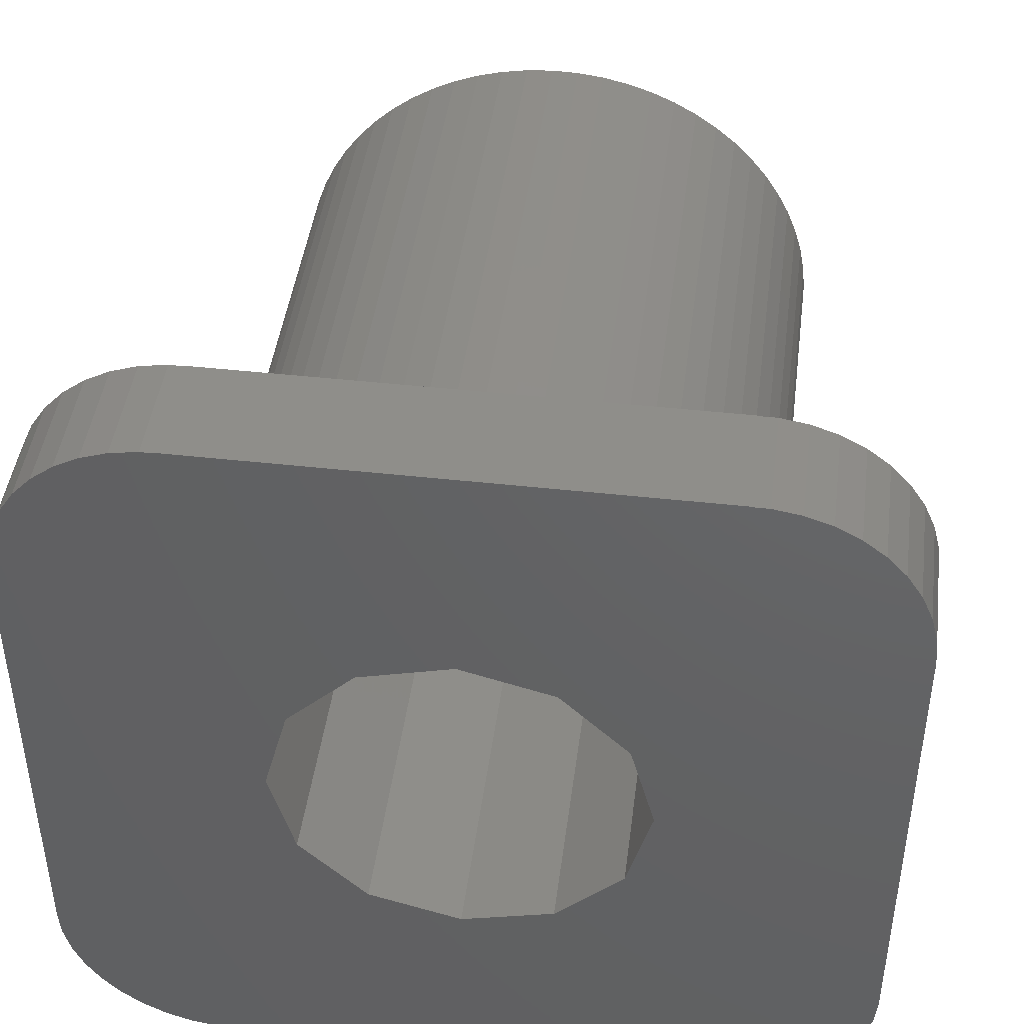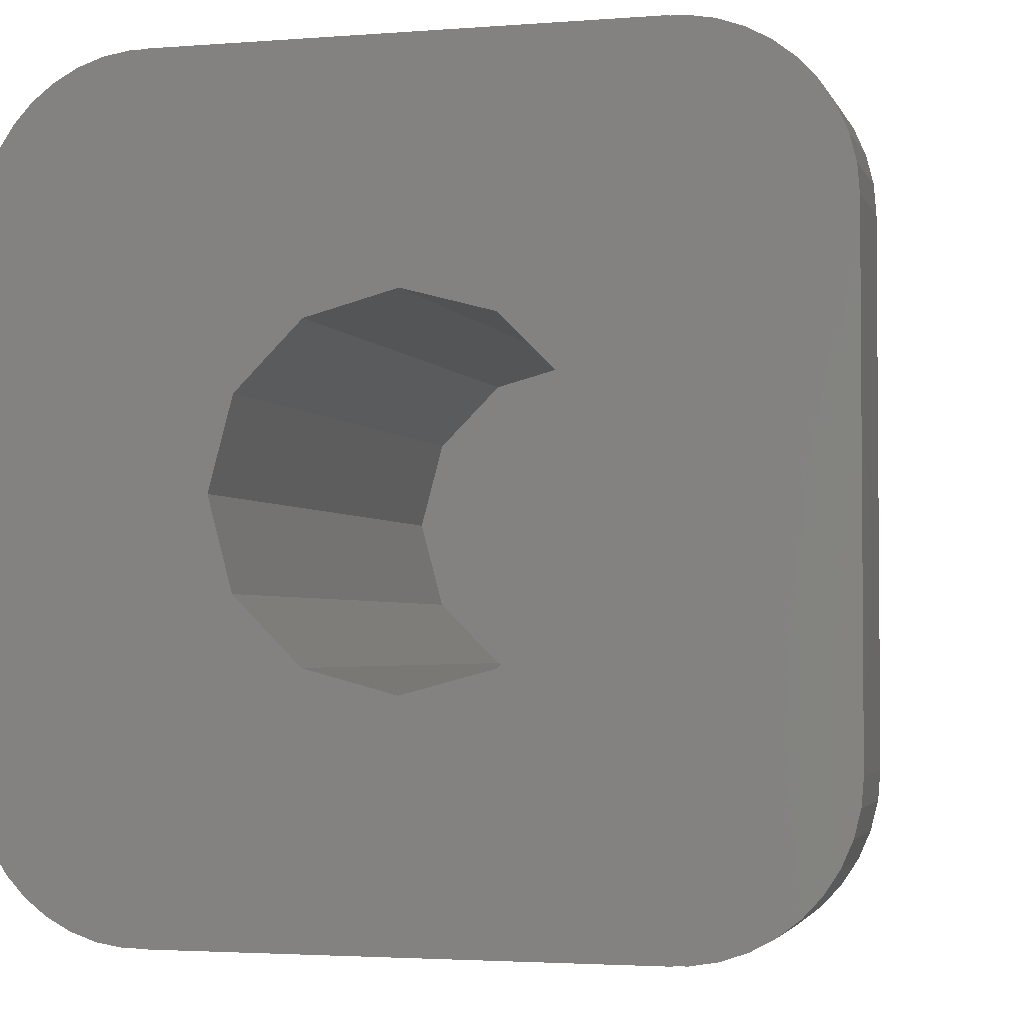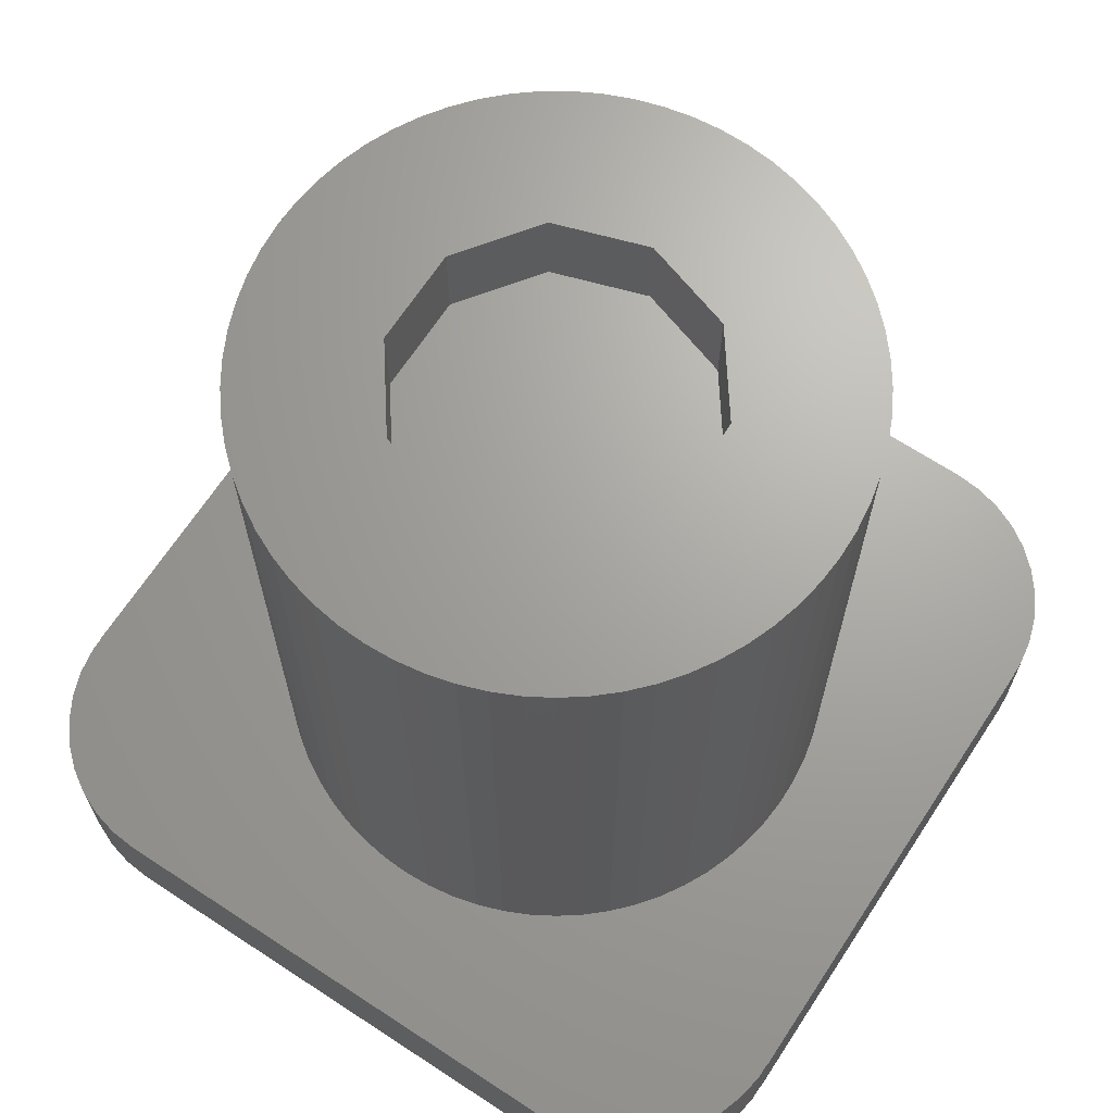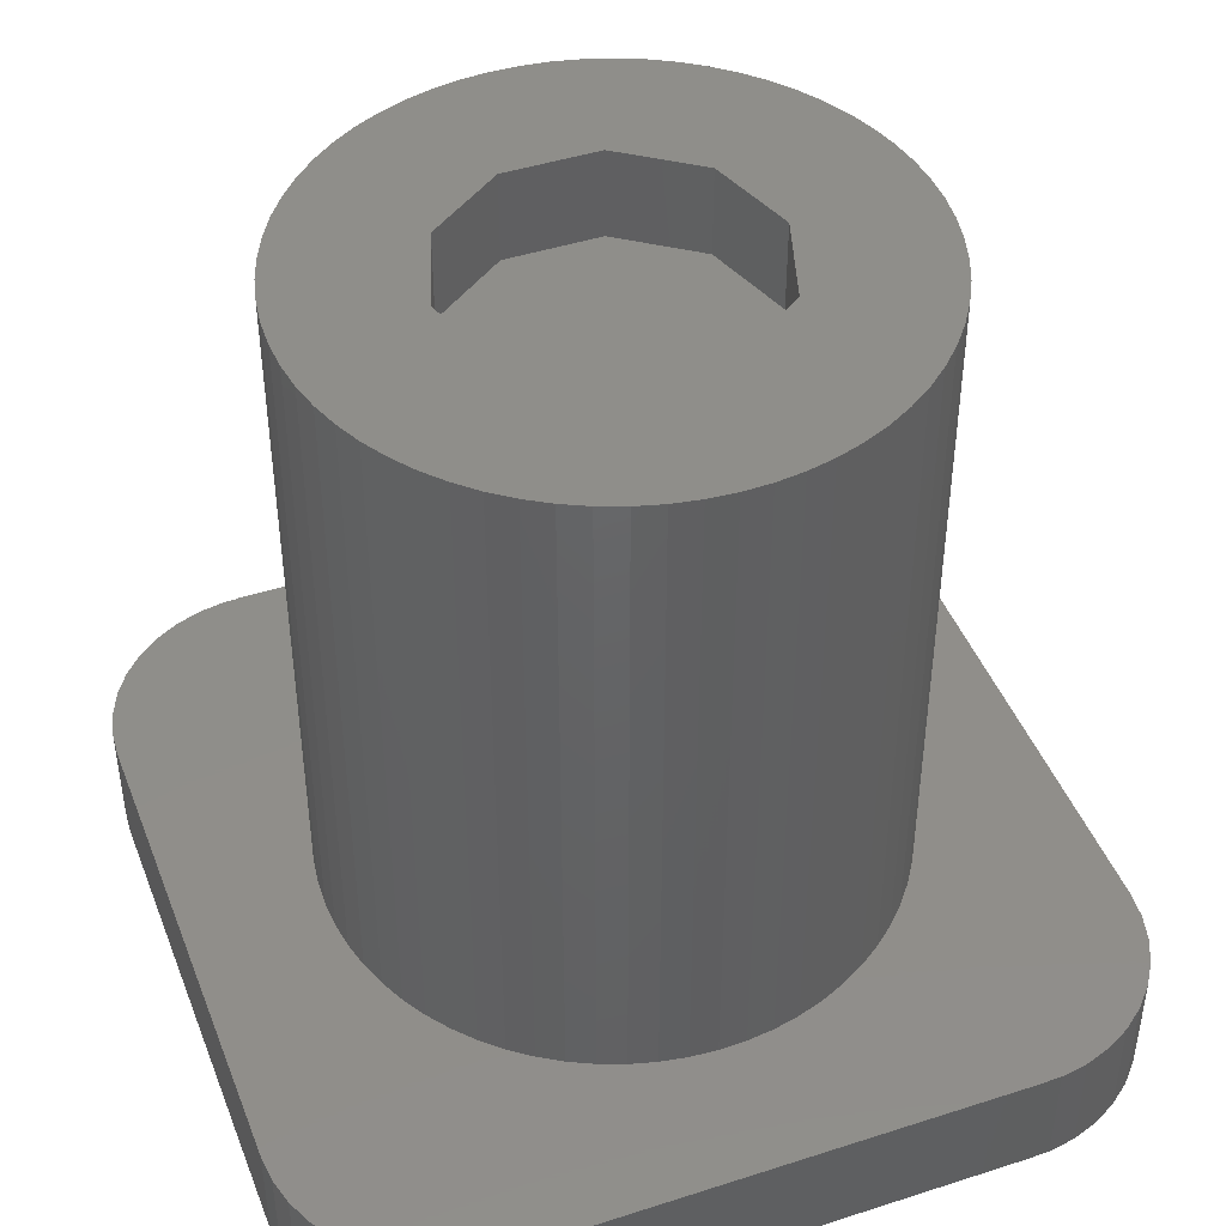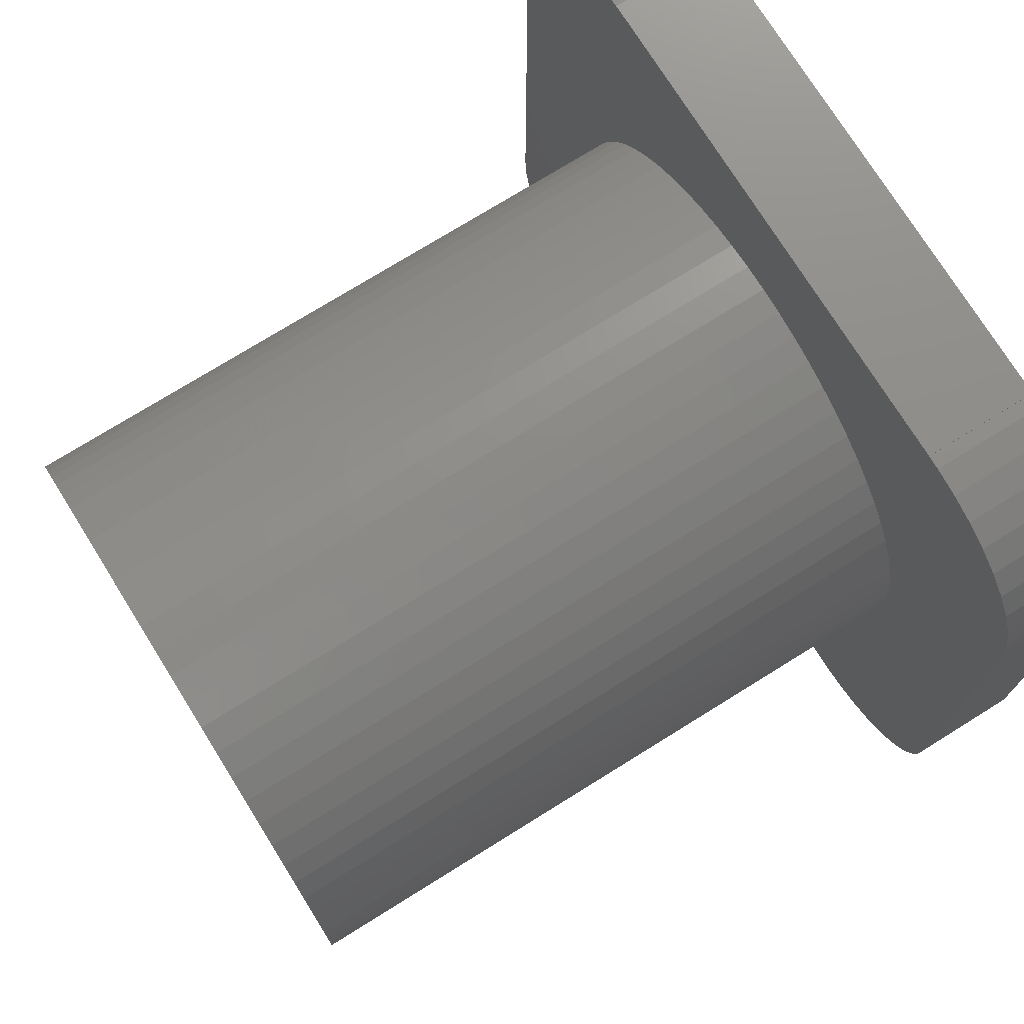
<metadata>
{"format":"stl","ext":"stl","renderer":"f3d","projection":"perspective","resolution":1024,"background":"white","views":[{"elev":44.5,"azim":-172.6,"up":"+Y"},{"elev":-2.9,"azim":-164.8,"up":"+Y"},{"elev":67.6,"azim":123.3,"up":"+Z"},{"elev":44.7,"azim":159.4,"up":"+Z"},{"elev":74.4,"azim":58.1,"up":"+Y"}]}
</metadata>
<code>
# stl→obj: 270 verts, 536 faces
v -7.5 -4.5 0
v -7.459 -4.994 0
v -7.5 -4.5 2
v -7.459 -4.994 2
v -7.5 4.5 0
v -7.459 4.994 0
v -7.337 5.474 0
v -7.138 5.928 0
v -6.867 6.343 0
v -6.532 6.707 0
v -6.141 7.011 0
v -5.705 7.247 0
v -5.236 7.408 0
v -4.748 7.49 0
v -4.5 7.49 0
v -4.5 7.5 0
v 4.5 7.5 0
v 0 3.309 0
v 6.141 7.011 0
v 1.655 2.866 0
v 6.532 6.707 0
v 5.705 7.247 0
v 5.236 7.408 0
v 4.748 7.49 0
v 2.866 1.655 0
v 7.459 4.994 0
v 7.5 4.5 0
v 2.866 -1.655 0
v 7.5 -4.5 0
v 7.459 -4.994 0
v 7.337 -5.474 0
v 7.138 -5.928 0
v 6.867 -6.343 0
v 6.532 -6.707 0
v 6.141 -7.011 0
v 5.705 -7.247 0
v 5.236 -7.408 0
v 4.748 -7.49 0
v 4.5 -7.49 0
v 4.5 -7.5 0
v -4.5 -7.49 0
v -4.5 -7.5 0
v -2.866 -1.655 0
v -3.309 0 0
v -4.748 -7.49 0
v -5.236 -7.408 0
v -5.705 -7.247 0
v -6.141 -7.011 0
v -6.532 -6.707 0
v -6.867 -6.343 0
v -7.138 -5.928 0
v -7.337 -5.474 0
v -1.655 -2.866 0
v 1.655 -2.866 0
v 0 -3.309 0
v 3.309 0 0
v 7.337 5.474 0
v 7.138 5.928 0
v -1.655 2.866 0
v -2.866 1.655 0
v 6.867 6.343 0
v 4.5 7.49 0
v -7.5 4.5 2
v -7.138 -5.928 2
v -7.337 -5.474 2
v -6.867 -6.343 2
v -6.532 -6.707 2
v -6.141 -7.011 2
v -5.705 -7.247 2
v -5.236 -7.408 2
v -4.748 -7.49 2
v -4.5 -7.49 2
v -5.094 -0.2464 2
v 4.5 -7.5 2
v -4.5 -7.5 2
v 2.897 -4.197 2
v 5.705 -7.247 2
v 6.141 -7.011 2
v 2.479 -4.457 2
v 3.976 -3.194 2
v 7.138 -5.928 2
v 7.337 -5.474 2
v 2.037 -4.676 2
v 1.576 -4.85 2
v 2.897 4.197 2
v 3.289 3.898 2
v 7.5 4.5 2
v -2.691 4.332 2
v -2.26 4.572 2
v 4.266 -2.795 2
v 7.459 -4.994 2
v 2.037 4.676 2
v 2.479 4.457 2
v -1.808 4.769 2
v -1.34 4.921 2
v 6.867 6.343 2
v 7.138 5.928 2
v 6.532 6.707 2
v 6.141 7.011 2
v 5.705 7.247 2
v 5.236 7.408 2
v 4.748 7.49 2
v 4.5 7.49 2
v 4.5 7.5 2
v -4.5 7.49 2
v 5.236 -7.408 2
v -4.5 7.5 2
v -5.236 7.408 2
v -4.748 7.49 2
v -5.705 7.247 2
v -6.141 7.011 2
v -6.532 6.707 2
v -6.867 6.343 2
v -7.138 5.928 2
v -7.337 5.474 2
v -7.459 4.994 2
v -5.046 -0.7369 2
v -5.094 0.2464 2
v -5.046 0.7369 2
v -4.952 1.221 2
v -4.811 1.693 2
v -4.625 2.149 2
v -4.396 2.585 2
v 3.65 -3.562 2
v 3.289 -3.898 2
v 6.532 -6.707 2
v -3.817 3.382 2
v -4.126 2.998 2
v 4.723 1.923 2
v 4.887 1.458 2
v 7.5 -4.5 2
v -3.473 3.735 2
v 5.005 0.9798 2
v 5.076 0.4922 2
v -3.097 4.052 2
v 0.6147 5.063 2
v 1.101 4.98 2
v 7.337 5.474 2
v 1.576 4.85 2
v 7.459 4.994 2
v -0.3694 5.087 2
v 0.1232 5.099 2
v -0.8586 5.027 2
v 4.5 -7.49 2
v 4.748 -7.49 2
v 5.1 0 2
v 3.65 3.562 2
v 4.516 -2.37 2
v 3.976 3.194 2
v 4.266 2.795 2
v 4.516 2.37 2
v 5.076 -0.4922 2
v 5.005 -0.9798 2
v 4.887 -1.458 2
v 4.723 -1.923 2
v 6.867 -6.343 2
v 1.101 -4.98 2
v 0.6147 -5.063 2
v 0.1232 -5.099 2
v -0.3694 -5.087 2
v -0.8586 -5.027 2
v -1.34 -4.921 2
v -1.808 -4.769 2
v -2.26 -4.572 2
v -2.691 -4.332 2
v -3.097 -4.052 2
v -3.473 -3.735 2
v -3.817 -3.382 2
v -4.126 -2.998 2
v -4.396 -2.585 2
v -4.625 -2.149 2
v -4.811 -1.693 2
v -4.952 -1.221 2
v -2.866 1.655 11.99
v -3.309 0 11.99
v -2.866 -1.655 11.99
v -1.655 2.866 11.99
v 0 3.309 11.99
v 1.655 2.866 11.99
v 2.866 1.655 11.99
v 3.309 0 11.99
v 2.866 -1.655 11.99
v 1.655 -2.866 11.99
v 0 -3.309 11.99
v -1.655 -2.866 11.99
v -5.094 -0.2464 14.01
v -5.094 0.2464 14.01
v -5.046 -0.7369 14.01
v -4.952 -1.221 14.01
v -4.811 -1.693 14.01
v -4.625 -2.149 14.01
v -4.396 -2.585 14.01
v -4.126 -2.998 14.01
v -3.817 -3.382 14.01
v -3.473 -3.735 14.01
v -3.097 -4.052 14.01
v -2.691 -4.332 14.01
v -2.26 -4.572 14.01
v -1.808 -4.769 14.01
v -1.34 -4.921 14.01
v -0.8586 -5.027 14.01
v -0.3694 -5.087 14.01
v 0.1232 -5.099 14.01
v 0.6147 -5.063 14.01
v 1.101 -4.98 14.01
v 1.576 -4.85 14.01
v 2.037 -4.676 14.01
v 2.479 -4.457 14.01
v 2.897 -4.197 14.01
v 3.289 -3.898 14.01
v 3.65 -3.562 14.01
v 3.976 -3.194 14.01
v 4.266 -2.795 14.01
v 4.516 -2.37 14.01
v 4.723 -1.923 14.01
v 4.887 -1.458 14.01
v 5.005 -0.9798 14.01
v 5.076 -0.4922 14.01
v 5.1 0 14.01
v 5.076 0.4922 14.01
v 5.005 0.9798 14.01
v 4.887 1.458 14.01
v 4.723 1.923 14.01
v 4.516 2.37 14.01
v 4.266 2.795 14.01
v 3.976 3.194 14.01
v 3.65 3.562 14.01
v 3.289 3.898 14.01
v 2.897 4.197 14.01
v 2.479 4.457 14.01
v 2.037 4.676 14.01
v 1.576 4.85 14.01
v 1.101 4.98 14.01
v 0.6147 5.063 14.01
v 0.1232 5.099 14.01
v -0.3694 5.087 14.01
v -0.8586 5.027 14.01
v -1.34 4.921 14.01
v -1.808 4.769 14.01
v -2.26 4.572 14.01
v -2.691 4.332 14.01
v -3.097 4.052 14.01
v -3.473 3.735 14.01
v -3.817 3.382 14.01
v -4.126 2.998 14.01
v -4.396 2.585 14.01
v -4.625 2.149 14.01
v -4.811 1.693 14.01
v -4.952 1.221 14.01
v -5.046 0.7369 14.01
v -0.8432 -2.595 14.01
v 2.729 0 14.01
v 2.208 -1.604 14.01
v 2.208 1.604 14.01
v 0.8432 2.595 14.01
v -0.8432 2.595 14.01
v 0.8432 -2.595 14.01
v -2.208 1.604 14.01
v -2.208 -1.604 14.01
v -2.729 0 14.01
v -0.8432 -2.595 12.4
v -2.208 -1.604 12.4
v -2.729 0 12.4
v 0.8432 -2.595 12.4
v 2.208 -1.604 12.4
v 2.729 0 12.4
v 2.208 1.604 12.4
v 0.8432 2.595 12.4
v -0.8432 2.595 12.4
v -2.208 1.604 12.4
f 1 2 3
f 3 2 4
f 1 5 2
f 2 5 6
f 2 6 7
f 2 7 8
f 2 8 9
f 2 9 10
f 2 10 11
f 2 11 12
f 2 12 13
f 2 13 14
f 2 14 15
f 15 16 17
f 18 19 20
f 20 19 21
f 18 22 19
f 18 23 22
f 18 24 23
f 25 26 27
f 28 27 29
f 2 29 30
f 2 30 31
f 2 31 32
f 2 32 33
f 2 33 34
f 2 34 35
f 2 35 36
f 2 36 37
f 2 37 38
f 2 38 39
f 2 39 40
f 41 40 42
f 2 40 41
f 43 2 44
f 2 45 46
f 2 46 47
f 2 47 48
f 2 48 49
f 2 49 50
f 2 50 51
f 2 51 52
f 15 44 2
f 53 2 43
f 54 29 55
f 2 53 55
f 2 55 29
f 25 27 56
f 56 27 28
f 54 28 29
f 20 57 26
f 20 26 25
f 20 58 57
f 15 17 18
f 15 18 59
f 15 59 60
f 15 60 44
f 45 2 41
f 20 21 61
f 20 61 58
f 18 17 62
f 18 62 24
f 1 3 5
f 5 3 63
f 63 3 4
f 64 63 65
f 65 63 4
f 66 63 64
f 67 63 66
f 68 63 67
f 69 63 68
f 70 63 69
f 71 63 70
f 72 63 71
f 73 63 72
f 74 72 75
f 76 77 78
f 76 79 77
f 80 81 82
f 83 84 74
f 85 86 87
f 88 89 63
f 90 80 91
f 92 93 87
f 94 95 63
f 96 63 97
f 98 63 96
f 99 63 98
f 100 63 99
f 101 63 100
f 102 63 101
f 103 63 102
f 104 63 103
f 105 63 104
f 79 83 106
f 107 105 104
f 108 63 109
f 110 63 108
f 111 63 110
f 112 63 111
f 113 63 112
f 114 63 113
f 115 63 114
f 116 63 115
f 117 73 72
f 118 63 73
f 119 63 118
f 120 63 119
f 121 63 120
f 122 123 63
f 80 124 81
f 125 76 126
f 127 63 128
f 129 130 131
f 132 63 127
f 133 134 131
f 135 63 132
f 88 63 135
f 89 94 63
f 136 137 138
f 139 92 140
f 141 142 97
f 93 85 87
f 143 63 95
f 141 63 143
f 142 136 97
f 97 63 141
f 97 136 138
f 138 137 140
f 137 139 140
f 140 92 87
f 83 144 145
f 134 146 131
f 87 86 147
f 148 90 131
f 87 147 149
f 87 149 150
f 130 133 131
f 87 150 151
f 87 129 131
f 87 151 129
f 146 152 131
f 152 153 131
f 153 154 131
f 154 155 131
f 155 148 131
f 131 90 91
f 91 80 82
f 123 128 63
f 81 124 156
f 83 74 144
f 156 125 126
f 126 76 78
f 77 79 106
f 124 125 156
f 106 83 145
f 74 157 72
f 157 158 72
f 158 159 72
f 159 160 72
f 160 161 72
f 161 162 72
f 162 163 72
f 163 164 72
f 164 165 72
f 165 166 72
f 166 167 72
f 167 168 72
f 168 169 72
f 169 170 72
f 170 171 72
f 171 172 72
f 172 173 72
f 173 117 72
f 105 109 63
f 84 157 74
f 121 122 63
f 2 52 4
f 4 52 65
f 52 51 65
f 65 51 64
f 51 50 64
f 64 50 66
f 50 49 66
f 66 49 67
f 67 49 48
f 68 67 48
f 68 48 47
f 69 68 47
f 69 47 46
f 70 69 46
f 70 46 45
f 71 70 45
f 71 45 41
f 72 71 41
f 42 75 41
f 41 75 72
f 75 42 40
f 74 75 40
f 74 40 39
f 144 74 39
f 144 39 38
f 145 144 38
f 145 38 37
f 106 145 37
f 106 37 36
f 77 106 36
f 77 36 35
f 78 77 35
f 78 35 34
f 126 78 34
f 126 34 33
f 156 126 33
f 156 33 32
f 81 156 32
f 81 32 31
f 82 81 31
f 82 31 30
f 91 82 30
f 91 30 29
f 131 91 29
f 131 29 27
f 87 131 27
f 27 26 140
f 87 27 140
f 26 57 138
f 140 26 138
f 57 58 97
f 138 57 97
f 58 61 96
f 97 58 96
f 61 21 98
f 96 61 98
f 19 99 21
f 21 99 98
f 22 100 19
f 19 100 99
f 23 101 22
f 22 101 100
f 24 102 23
f 23 102 101
f 62 103 24
f 24 103 102
f 103 62 17
f 104 103 17
f 16 107 17
f 17 107 104
f 15 105 16
f 16 105 107
f 14 109 15
f 15 109 105
f 13 108 14
f 14 108 109
f 12 110 13
f 13 110 108
f 11 111 12
f 12 111 110
f 10 112 11
f 11 112 111
f 9 113 10
f 10 113 112
f 8 114 9
f 9 114 113
f 7 115 8
f 8 115 114
f 6 116 7
f 7 116 115
f 5 63 6
f 6 63 116
f 60 174 175
f 44 60 175
f 175 176 43
f 44 175 43
f 59 177 174
f 60 59 174
f 18 178 177
f 59 18 177
f 20 179 178
f 18 20 178
f 25 180 179
f 20 25 179
f 181 180 56
f 56 180 25
f 181 56 182
f 182 56 28
f 182 28 183
f 183 28 54
f 183 54 184
f 184 54 55
f 184 55 185
f 185 55 53
f 185 53 176
f 176 53 43
f 73 186 118
f 118 186 187
f 73 117 186
f 186 117 188
f 117 173 188
f 188 173 189
f 173 172 189
f 189 172 190
f 172 171 190
f 190 171 191
f 171 170 191
f 191 170 192
f 170 169 192
f 192 169 193
f 169 168 193
f 193 168 194
f 168 167 194
f 194 167 195
f 195 167 166
f 196 195 166
f 196 166 165
f 197 196 165
f 197 165 164
f 198 197 164
f 198 164 163
f 199 198 163
f 199 163 162
f 200 199 162
f 200 162 161
f 201 200 161
f 201 161 160
f 202 201 160
f 202 160 159
f 203 202 159
f 203 159 158
f 204 203 158
f 204 158 157
f 205 204 157
f 205 157 84
f 206 205 84
f 206 84 83
f 207 206 83
f 207 83 79
f 208 207 79
f 208 79 76
f 209 208 76
f 209 76 125
f 210 209 125
f 210 125 124
f 211 210 124
f 211 124 80
f 212 211 80
f 212 80 90
f 213 212 90
f 213 90 148
f 214 213 148
f 214 148 155
f 215 214 155
f 215 155 154
f 216 215 154
f 216 154 153
f 217 216 153
f 217 153 152
f 218 217 152
f 218 152 146
f 219 218 146
f 146 134 220
f 219 146 220
f 134 133 221
f 220 134 221
f 133 130 222
f 221 133 222
f 130 129 223
f 222 130 223
f 129 151 224
f 223 129 224
f 151 150 225
f 224 151 225
f 150 149 226
f 225 150 226
f 149 147 227
f 226 149 227
f 86 228 147
f 147 228 227
f 85 229 86
f 86 229 228
f 93 230 85
f 85 230 229
f 92 231 93
f 93 231 230
f 139 232 92
f 92 232 231
f 137 233 139
f 139 233 232
f 136 234 137
f 137 234 233
f 142 235 136
f 136 235 234
f 141 236 142
f 142 236 235
f 143 237 141
f 141 237 236
f 95 238 143
f 143 238 237
f 94 239 95
f 95 239 238
f 89 240 94
f 94 240 239
f 88 241 89
f 89 241 240
f 135 242 88
f 88 242 241
f 132 243 135
f 135 243 242
f 127 244 132
f 132 244 243
f 128 245 127
f 127 245 244
f 123 246 128
f 128 246 245
f 122 247 123
f 123 247 246
f 121 248 122
f 122 248 247
f 120 249 121
f 121 249 248
f 119 250 120
f 120 250 249
f 118 187 119
f 119 187 250
f 177 178 174
f 174 178 179
f 174 179 180
f 174 180 181
f 174 181 182
f 174 182 183
f 174 183 184
f 174 184 185
f 174 185 176
f 174 176 175
f 187 186 188
f 190 187 189
f 189 187 188
f 191 187 190
f 192 187 191
f 193 187 192
f 194 187 193
f 195 187 194
f 196 187 195
f 197 187 196
f 198 187 197
f 199 187 198
f 200 187 199
f 201 187 200
f 202 187 201
f 203 187 202
f 204 187 203
f 205 187 204
f 206 187 205
f 207 187 206
f 251 187 207
f 252 217 218
f 252 216 217
f 252 253 215
f 254 222 223
f 254 221 222
f 254 219 220
f 255 226 227
f 254 252 219
f 255 254 224
f 256 255 228
f 255 224 225
f 231 187 230
f 232 187 231
f 233 187 232
f 234 187 233
f 235 187 234
f 236 187 235
f 237 187 236
f 238 187 237
f 239 187 238
f 240 187 239
f 241 187 240
f 242 187 241
f 243 187 242
f 244 187 243
f 245 187 244
f 246 187 245
f 247 187 246
f 248 187 247
f 249 187 248
f 250 187 249
f 253 257 211
f 253 211 212
f 255 225 226
f 256 228 229
f 230 256 229
f 230 187 256
f 228 255 227
f 258 256 187
f 224 254 223
f 219 252 218
f 215 253 214
f 254 220 221
f 211 257 210
f 252 215 216
f 259 187 251
f 253 212 213
f 253 213 214
f 257 251 207
f 257 207 208
f 257 208 209
f 257 209 210
f 259 260 187
f 260 258 187
f 251 261 259
f 259 261 262
f 260 259 262
f 263 260 262
f 257 264 251
f 251 264 261
f 253 265 257
f 257 265 264
f 252 266 253
f 253 266 265
f 252 254 266
f 266 254 267
f 267 254 255
f 268 267 255
f 268 255 256
f 269 268 256
f 269 256 258
f 270 269 258
f 270 258 260
f 263 270 260
f 262 261 264
f 266 262 265
f 265 262 264
f 267 262 266
f 268 262 267
f 269 262 268
f 270 262 269
f 263 262 270

</code>
